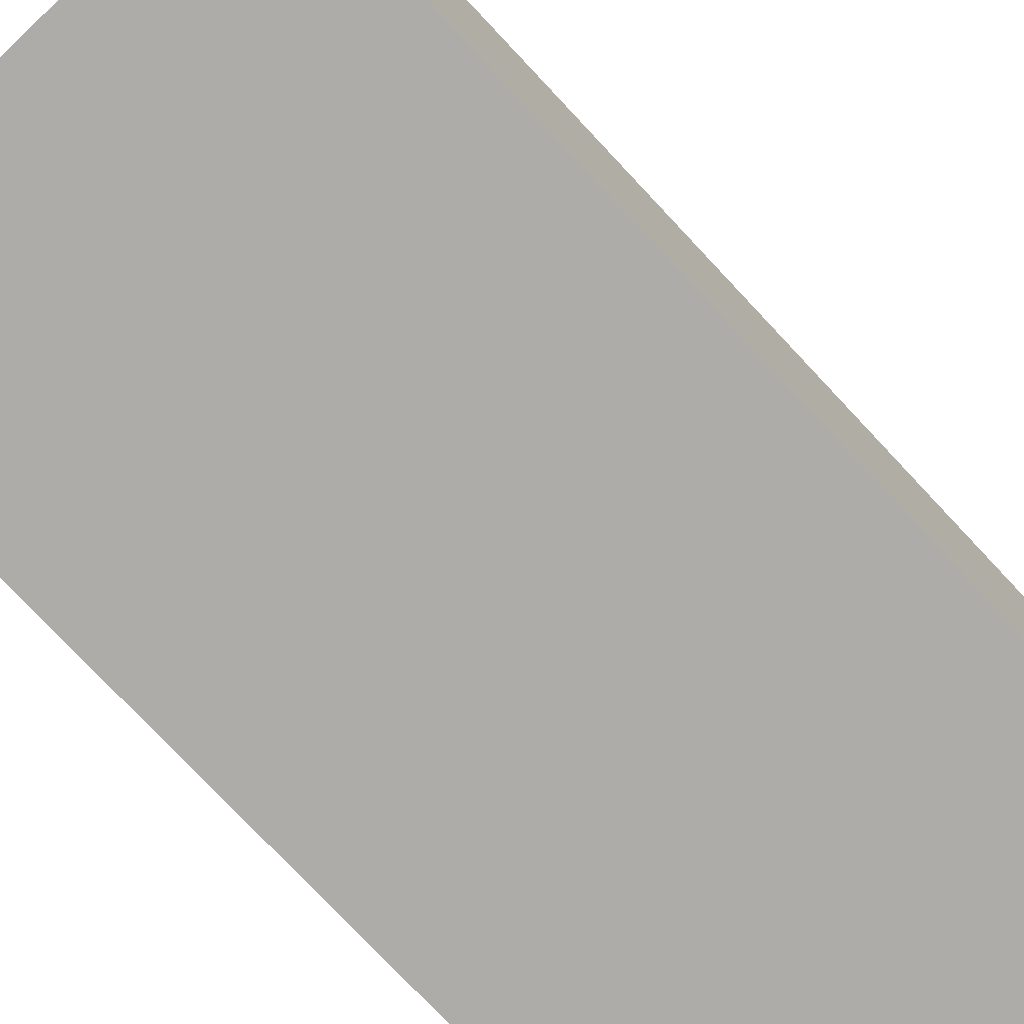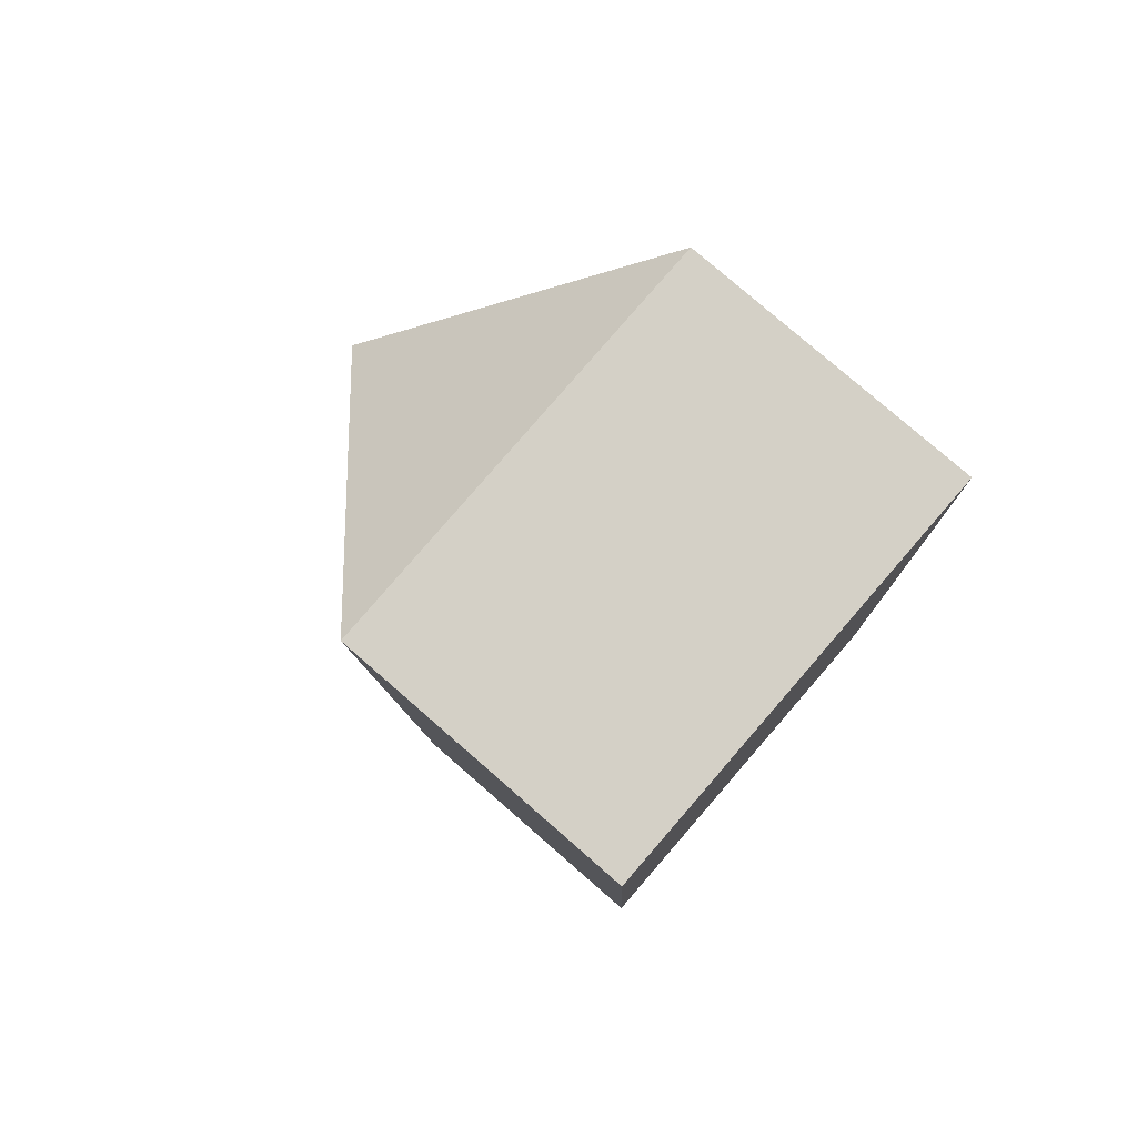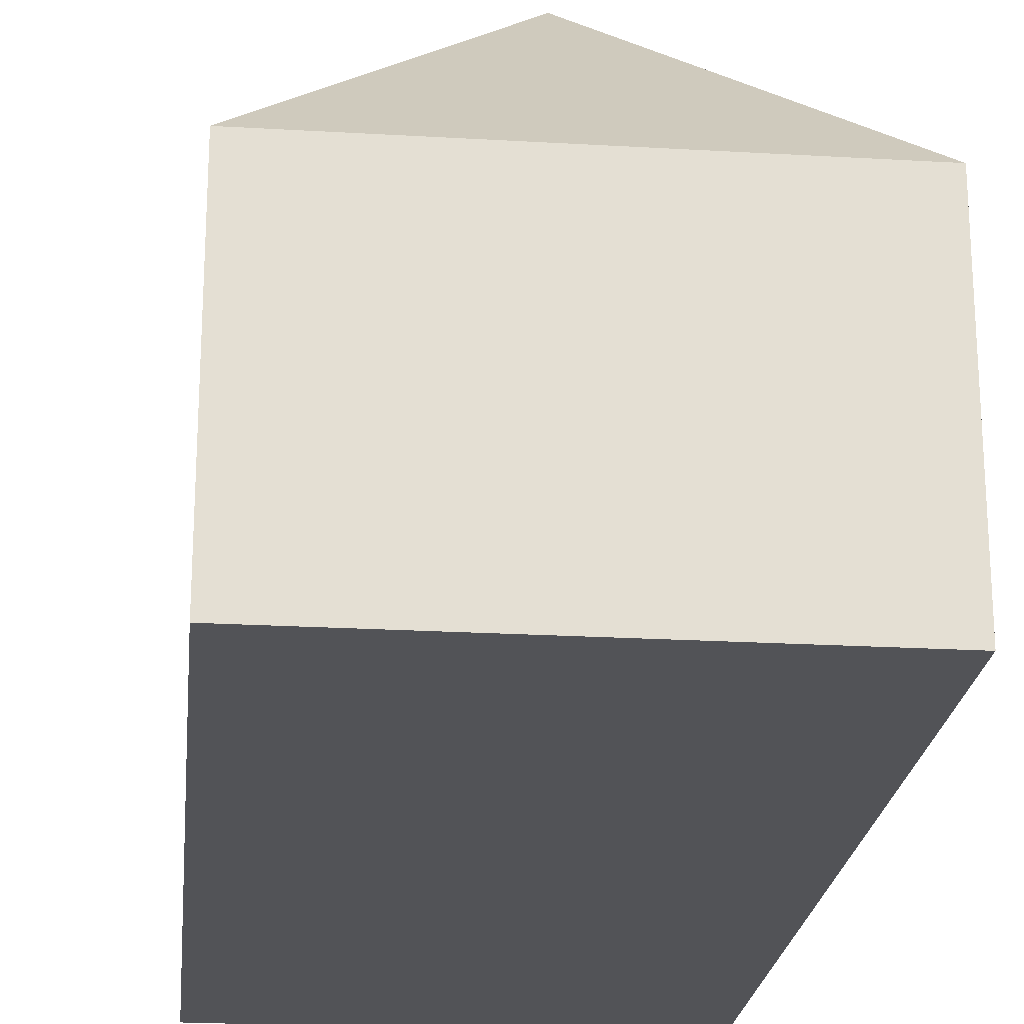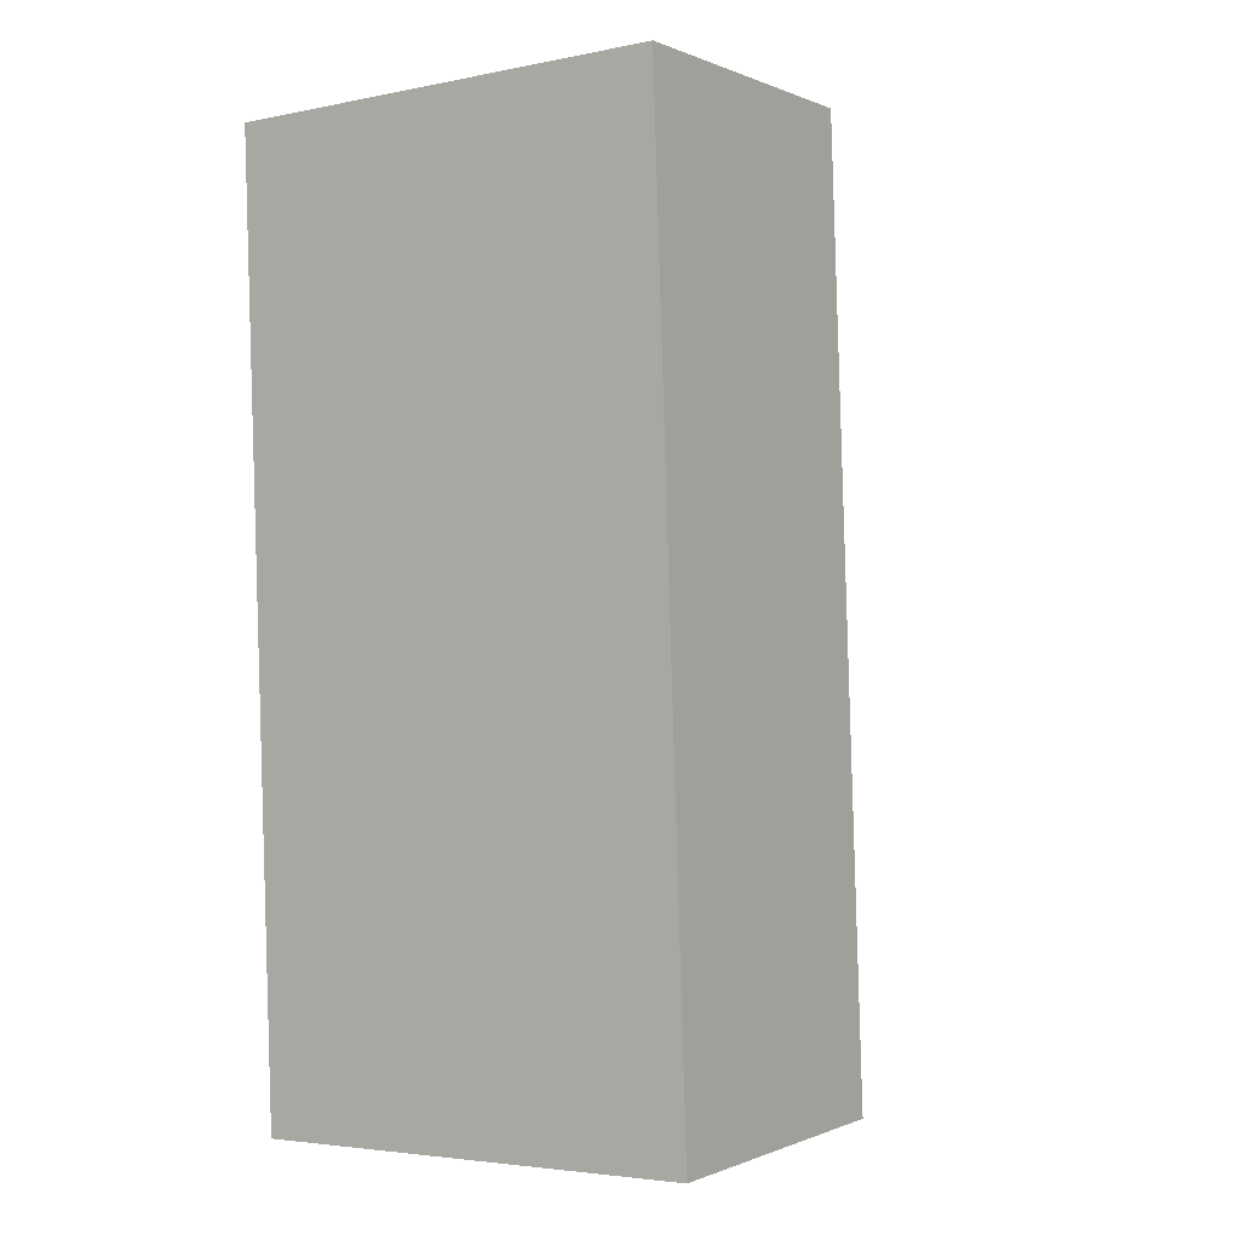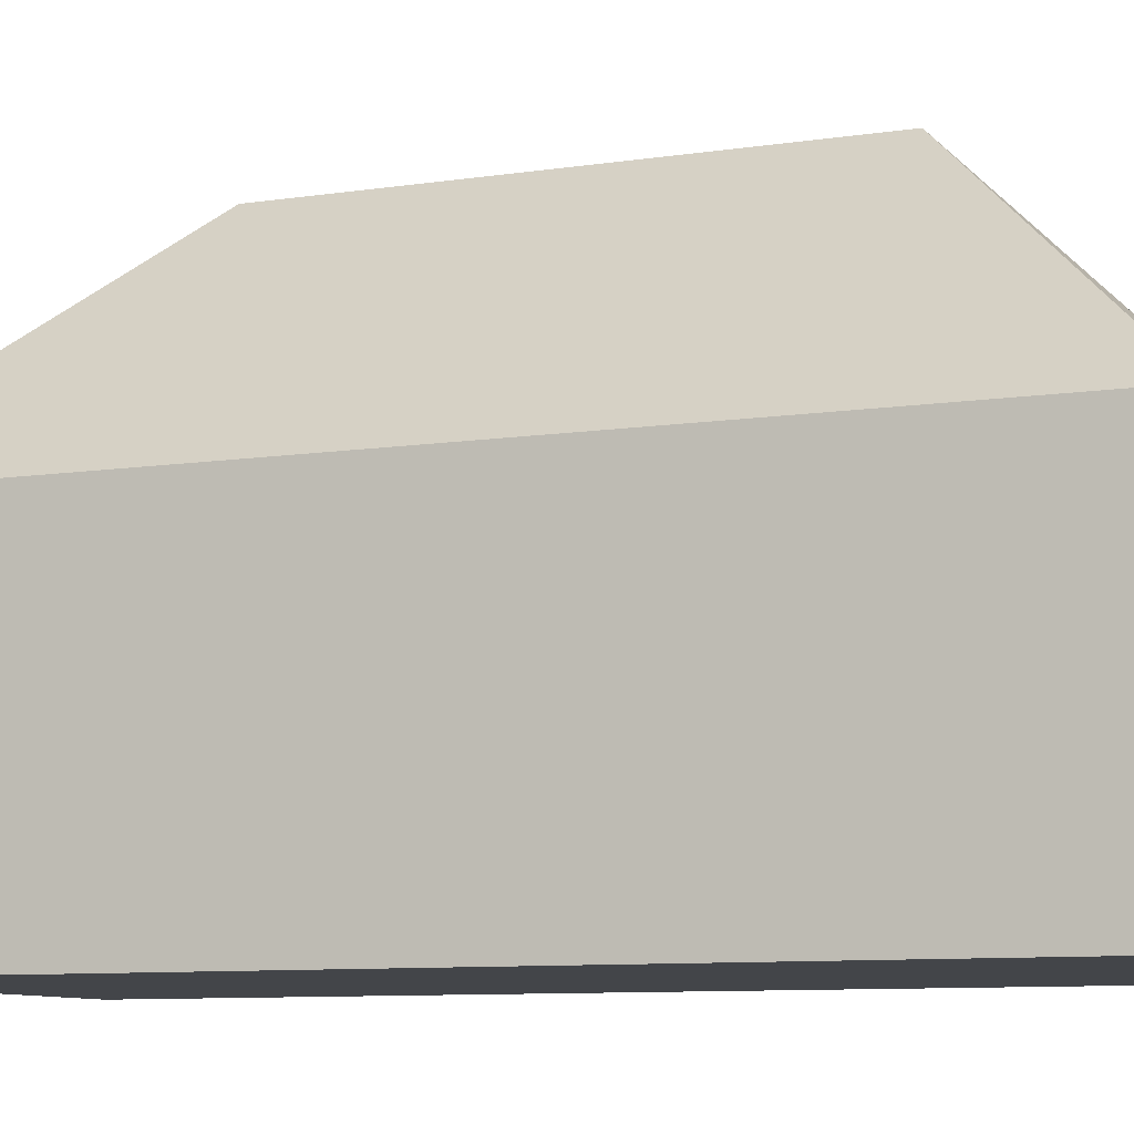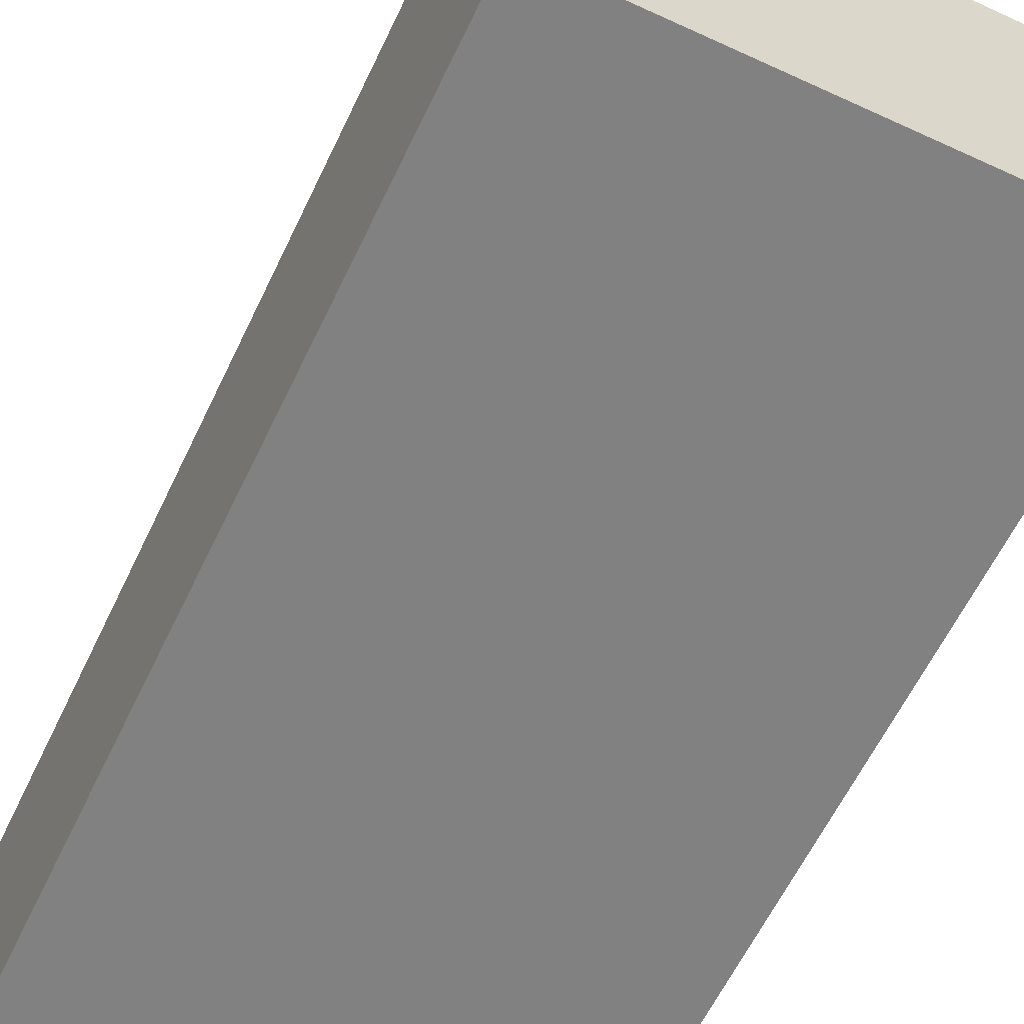
<metadata>
{"format":"obj","ext":"obj","renderer":"f3d","projection":"perspective","resolution":1024,"background":"white","views":[{"elev":-76.9,"azim":41.2,"up":"+Y"},{"elev":78.6,"azim":-49.0,"up":"+Z"},{"elev":-22.4,"azim":172.2,"up":"+Y"},{"elev":-0.2,"azim":33.3,"up":"+Z"},{"elev":-8.7,"azim":-69.1,"up":"+Y"},{"elev":-60.4,"azim":-27.3,"up":"+Y"}]}
</metadata>
<code>
v  5.591 12.86 -5.21
v  0 7.438 4.554e-16
v  10.8 7.438 0.381
v  11.12 7.438 -8.805
v  11.28 7.438 -13.26
v  11.6 7.438 -22.2
v  6.007 12.86 -16.99
v  0.797 7.438 -22.58
v  0 0 0
v  10.8 -2.333e-17 0.381
v  11.12 5.392e-16 -8.805
v  11.28 8.117e-16 -13.26
v  11.6 1.359e-15 -22.2
v  0.797 1.382e-15 -22.58
g defaultobject
f 1 2 3
f 4 1 3
f 1 4 5
f 1 5 6
f 1 6 7
f 7 6 8
f 1 8 2
f 8 1 7
f 9 3 2
f 3 9 10
f 10 4 3
f 4 10 11
f 4 11 5
f 5 11 12
f 5 12 6
f 6 12 13
f 13 8 6
f 8 13 14
f 14 2 8
f 2 14 9
f 14 10 9
f 10 14 11
f 11 14 12
f 12 14 13

</code>
